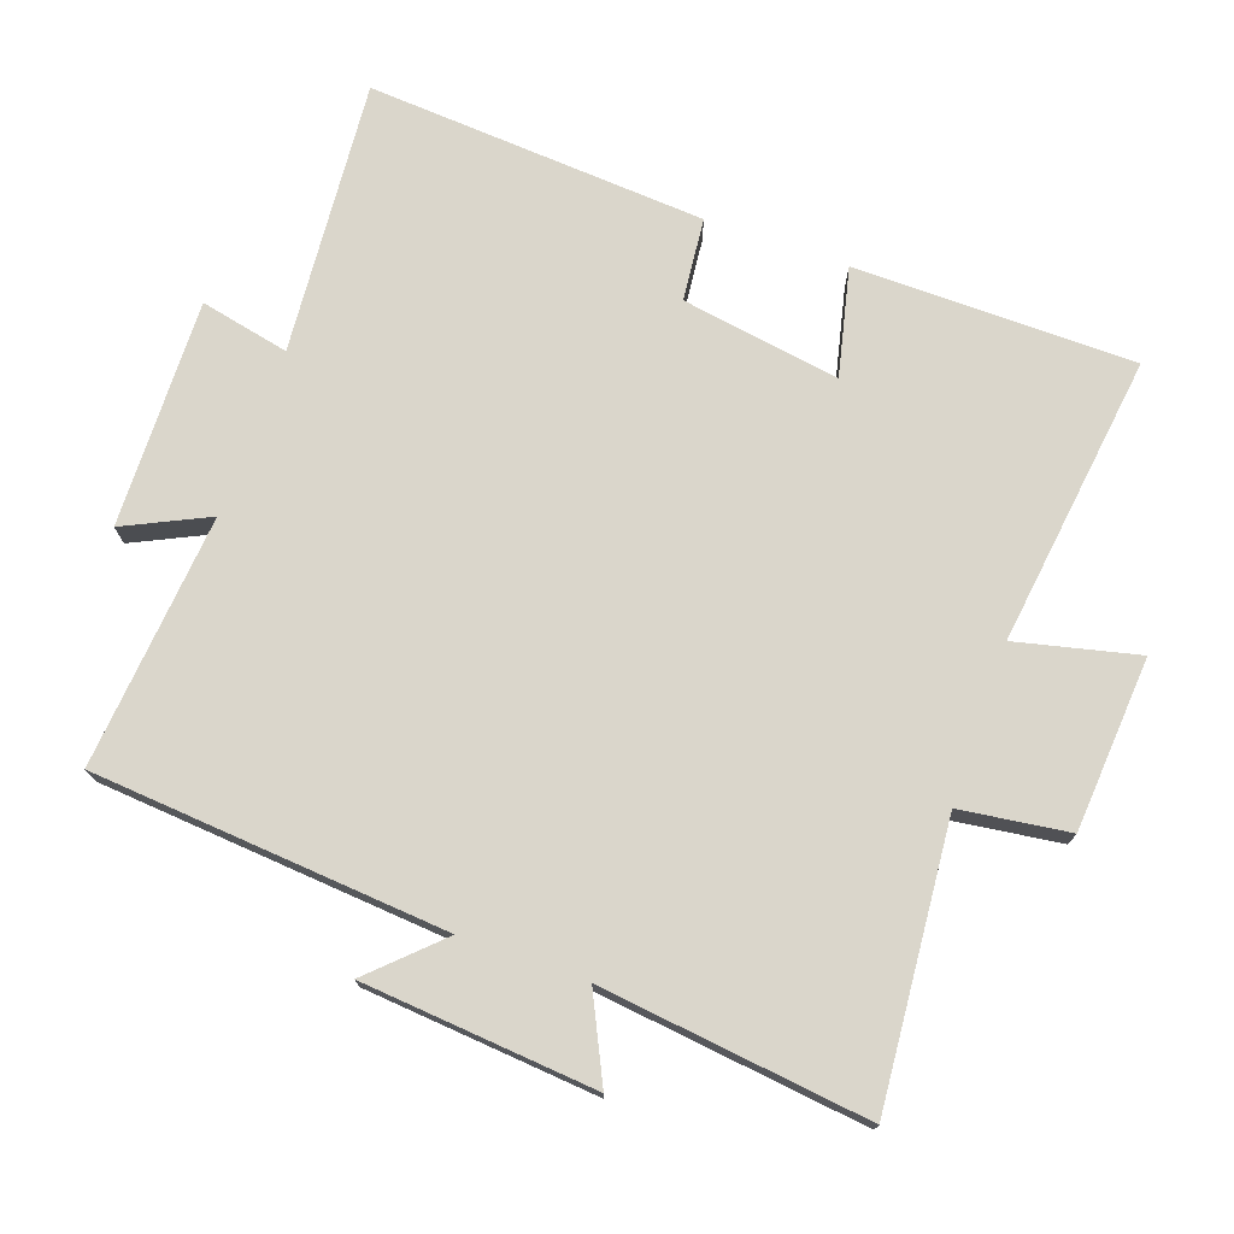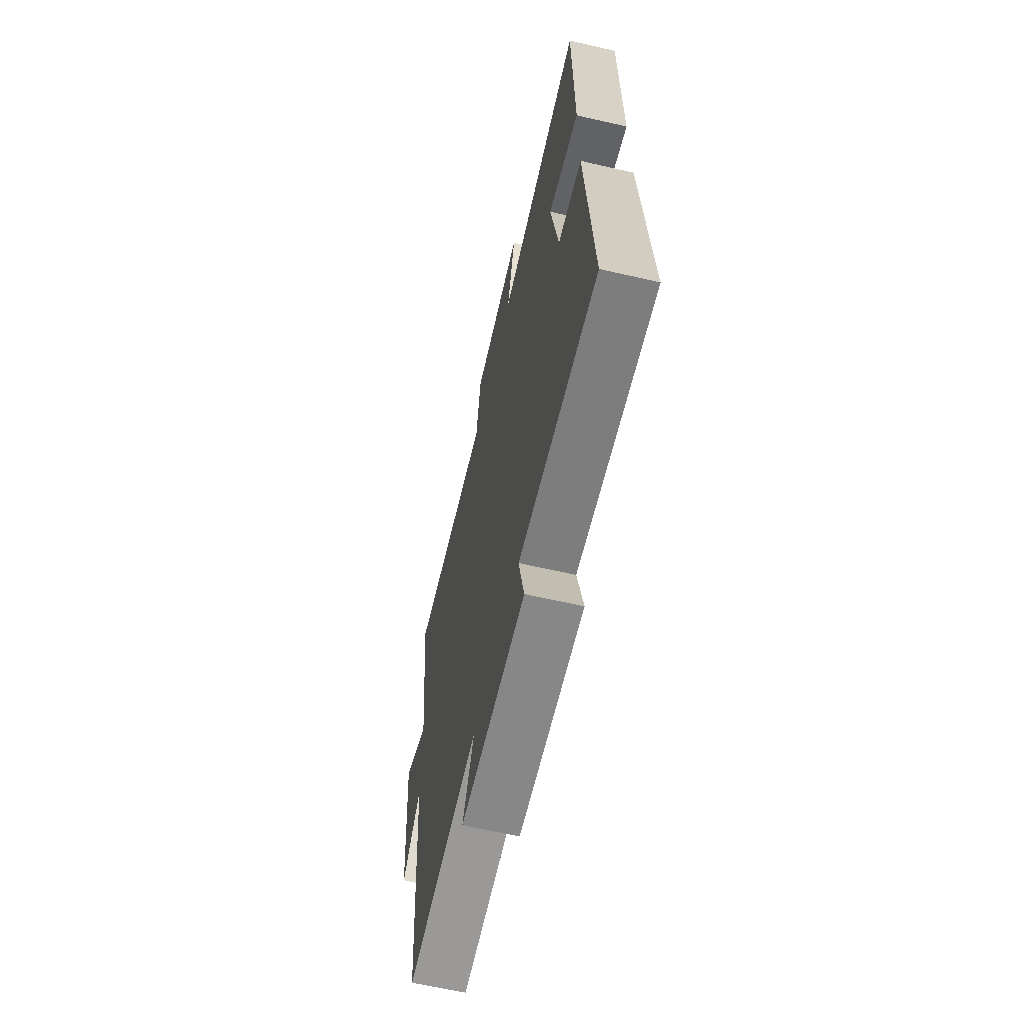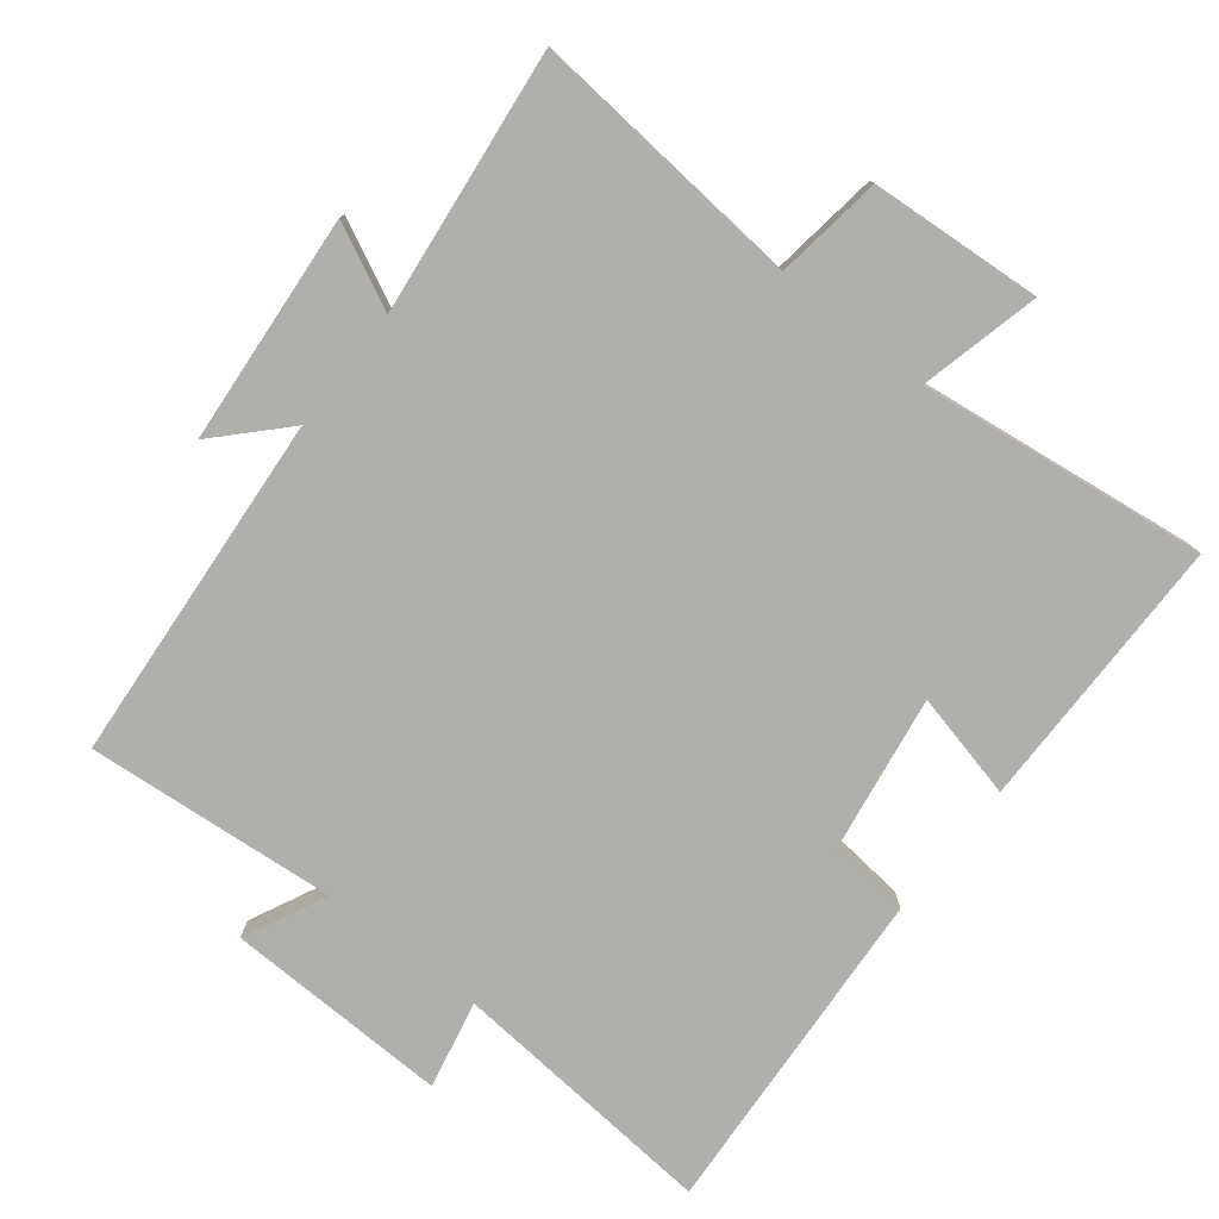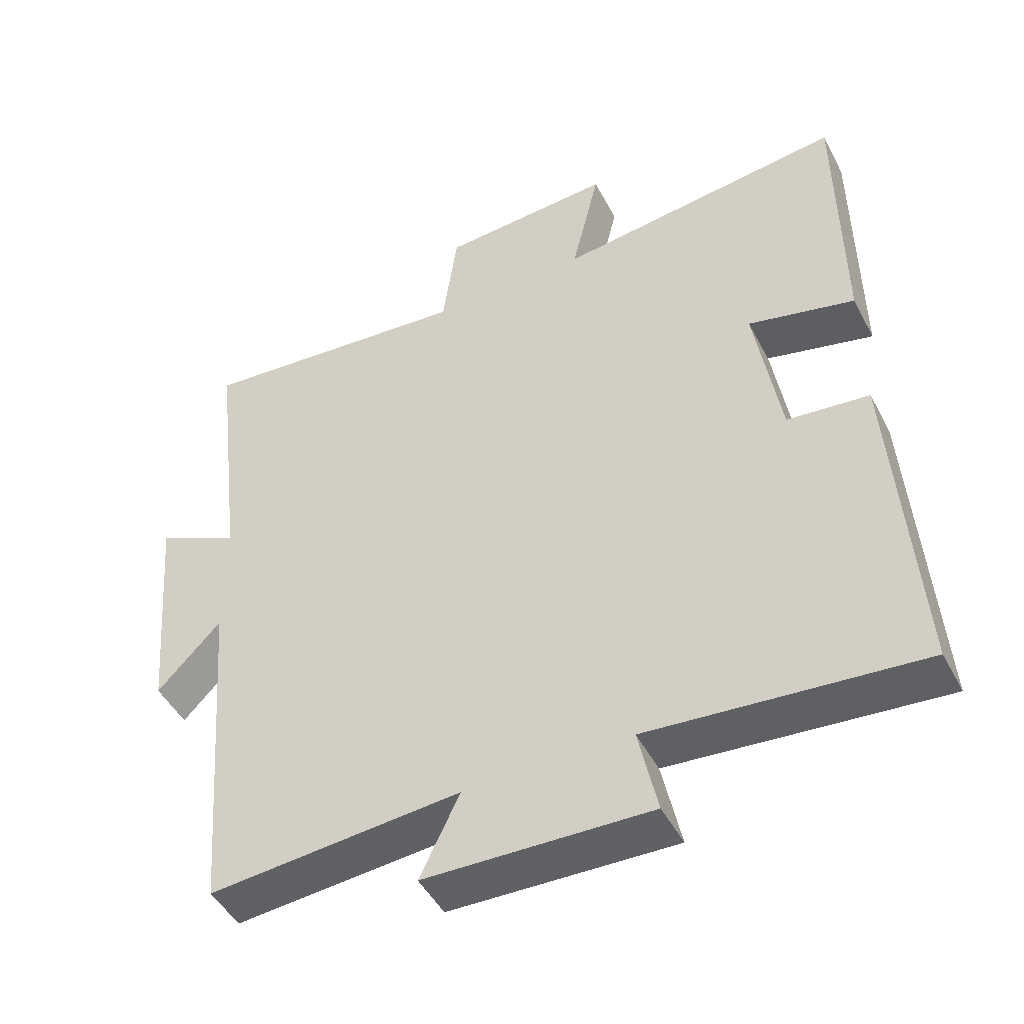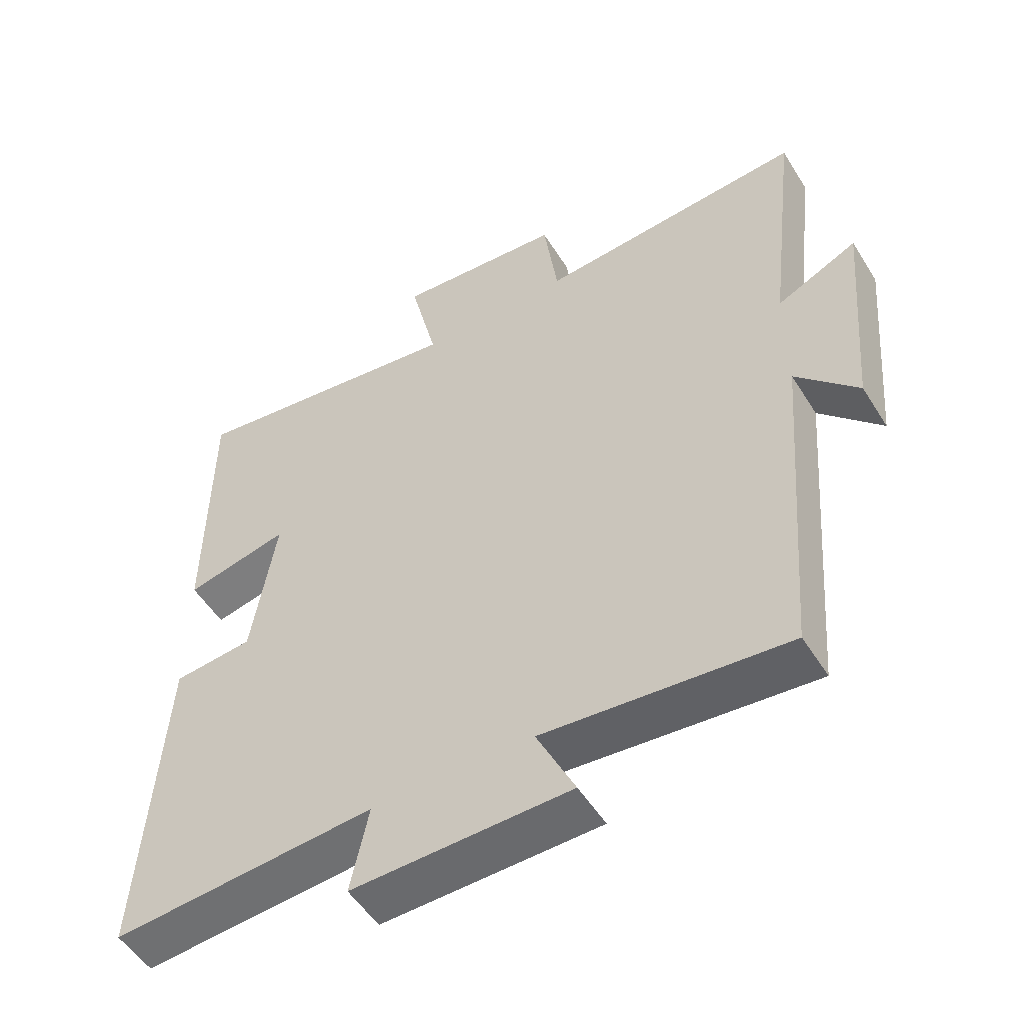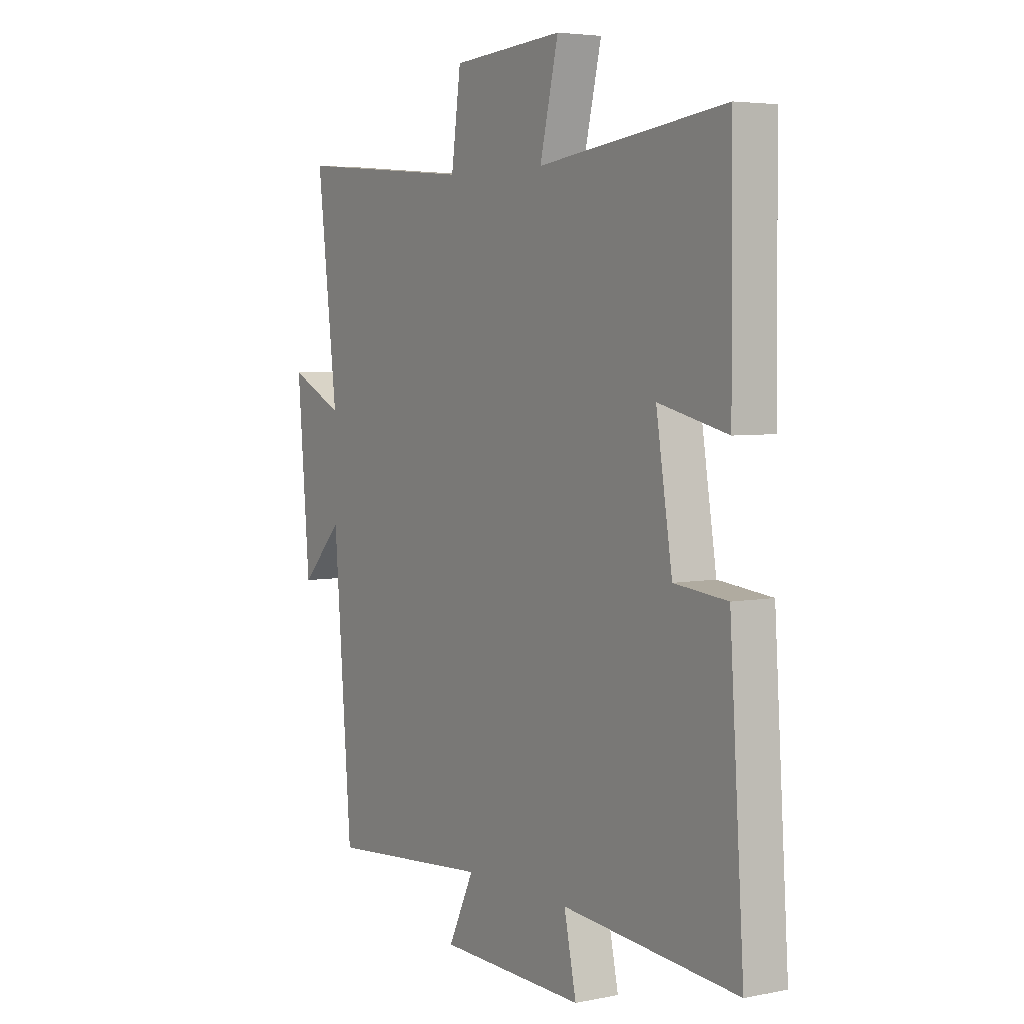
<metadata>
{"format":"obj","ext":"obj","renderer":"f3d","projection":"perspective","resolution":1024,"background":"white","views":[{"elev":74.1,"azim":-70.5,"up":"+Y"},{"elev":-63.9,"azim":77.0,"up":"+Z"},{"elev":-78.0,"azim":-38.4,"up":"+Y"},{"elev":-47.2,"azim":26.6,"up":"+Z"},{"elev":-52.2,"azim":-148.8,"up":"+Z"},{"elev":4.6,"azim":57.2,"up":"+Z"}]}
</metadata>
<code>
v -0.545 0.07 0.534
v -0.147 0.07 0.5
v -0.126 0.07 0.655
v 0.122 0.07 0.673
v 0.081 0.07 0.5
v 0.497 0.07 0.554
v 0.5 0.07 0.154
v 0.346 0.07 0.19
v 0.382 0.07 -0.036
v 0.5 0.07 -0.048
v 0.532 0.07 -0.532
v 0.142 0.07 -0.5
v 0.169 0.07 -0.627
v -0.155 0.07 -0.619
v -0.098 0.07 -0.5
v -0.46 0.07 -0.532
v -0.5 0.07 -0.026
v -0.592 0.07 -0.122
v -0.62 0.07 0.21
v -0.5 0.07 0.152
v -0.545 0 0.534
v -0.147 0 0.5
v -0.126 0 0.655
v 0.122 0 0.673
v 0.081 0 0.5
v 0.497 0 0.554
v 0.5 0 0.154
v 0.346 0 0.19
v 0.382 0 -0.036
v 0.5 0 -0.048
v 0.532 0 -0.532
v 0.142 0 -0.5
v 0.169 0 -0.627
v -0.155 0 -0.619
v -0.098 0 -0.5
v -0.46 0 -0.532
v -0.5 0 -0.026
v -0.592 0 -0.122
v -0.62 0 0.21
v -0.5 0 0.152
f 17 18 19 20
f 15 16 17 20
f 15 20 1 2
f 12 13 14 15
f 12 15 2 3
f 9 10 11 12
f 8 9 12 3
f 5 6 7 8
f 5 8 3
f 3 4 5
f 40 39 38 37
f 40 37 36 35
f 22 21 40 35
f 35 34 33 32
f 23 22 35 32
f 32 31 30 29
f 23 32 29 28
f 28 27 26 25
f 23 28 25
f 25 24 23
f 1 21 22 2
f 2 22 23 3
f 3 23 24 4
f 4 24 25 5
f 5 25 26 6
f 6 26 27 7
f 7 27 28 8
f 8 28 29 9
f 9 29 30 10
f 10 30 31 11
f 11 31 32 12
f 12 32 33 13
f 13 33 34 14
f 14 34 35 15
f 15 35 36 16
f 16 36 37 17
f 17 37 38 18
f 18 38 39 19
f 19 39 40 20
f 20 40 21 1

</code>
